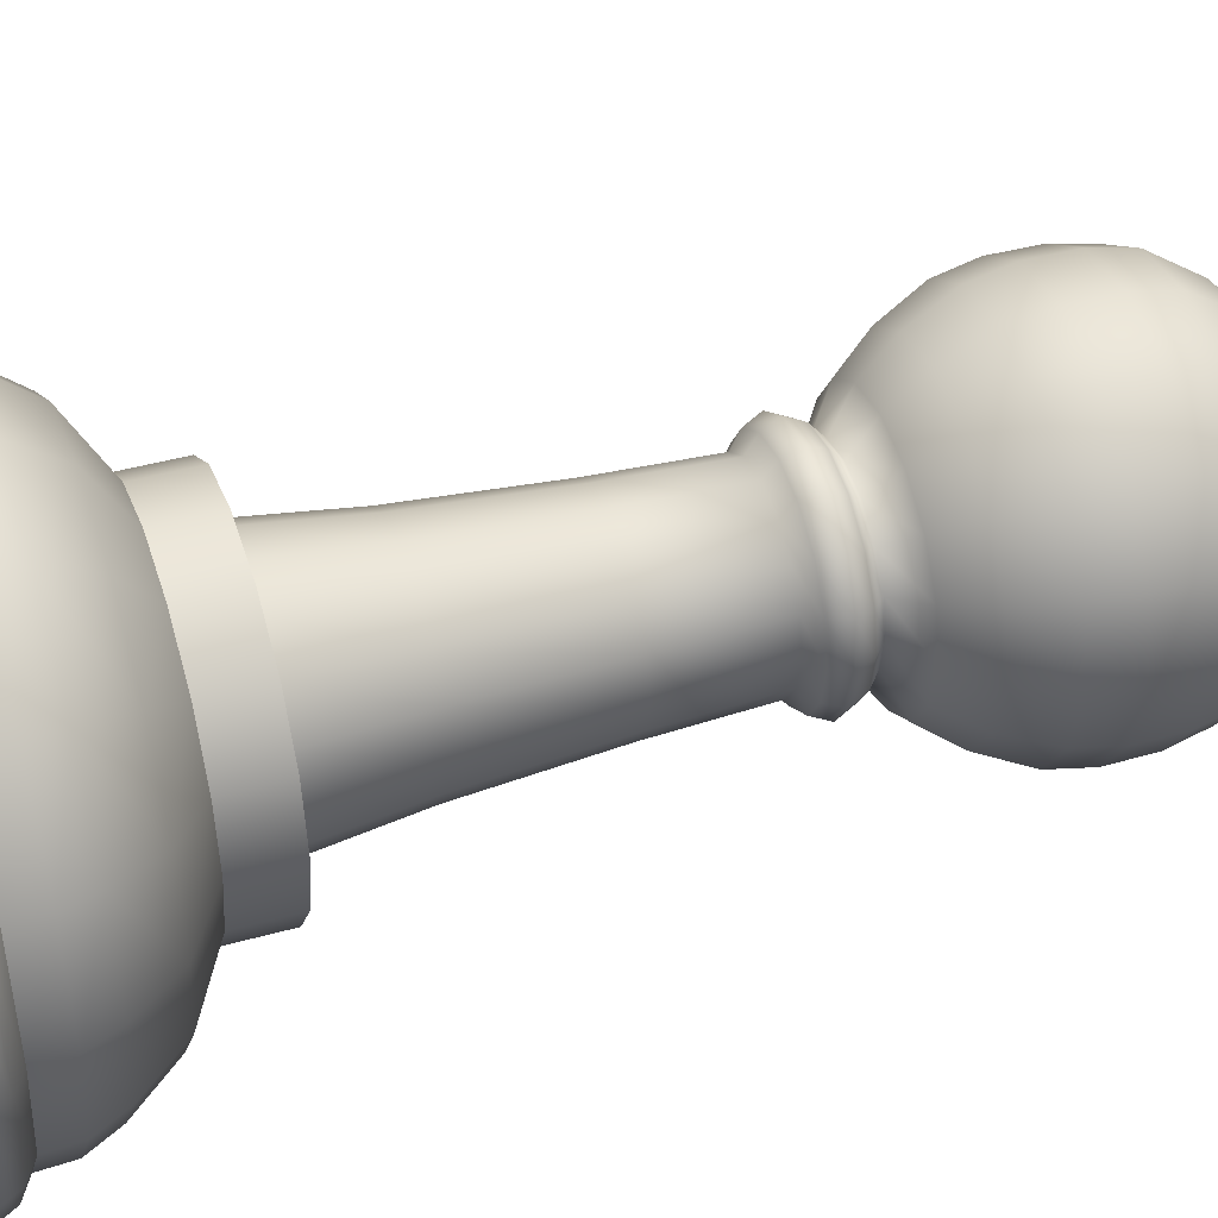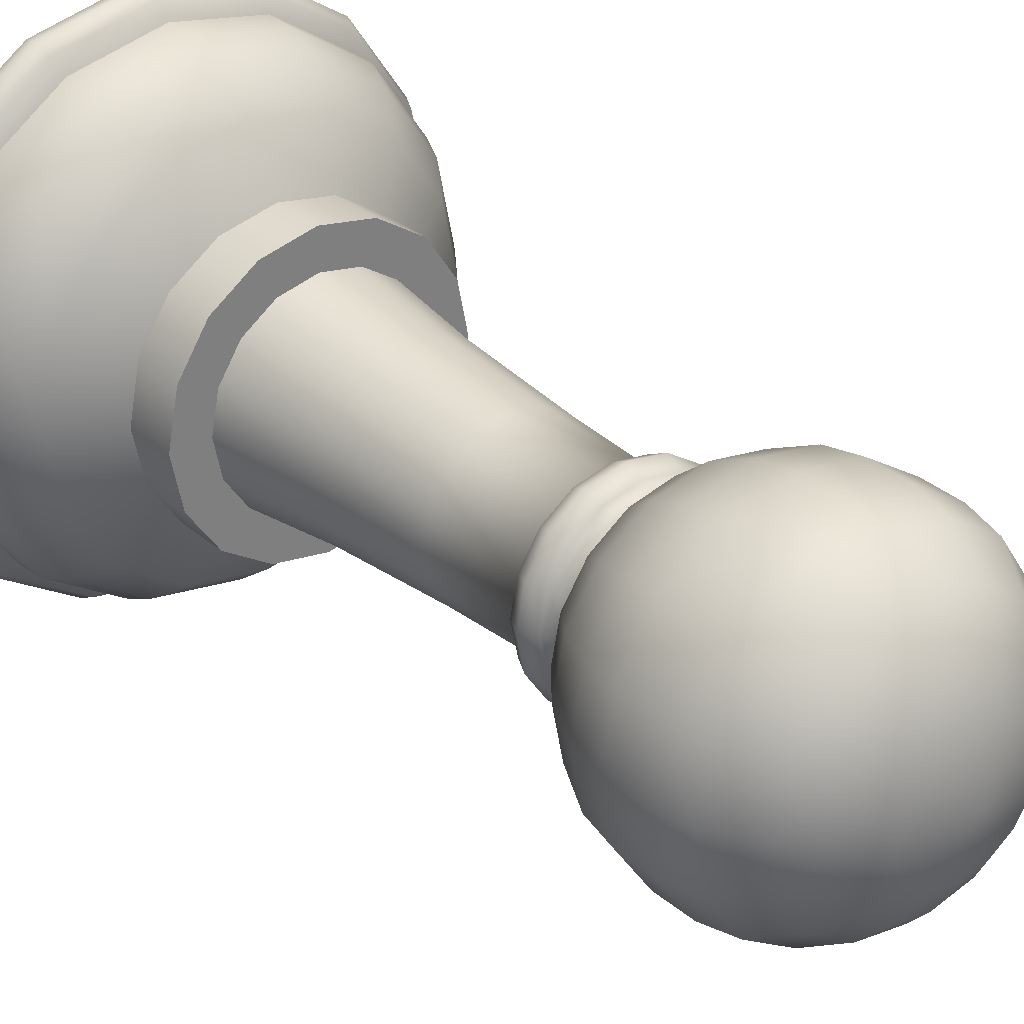
<metadata>
{"format":"obj","ext":"obj","renderer":"f3d","projection":"perspective","resolution":1024,"background":"white","views":[{"elev":43.1,"azim":71.7,"up":"+Z"},{"elev":31.5,"azim":140.2,"up":"+Z"}]}
</metadata>
<code>
o Wood_ChessCitizen
v 0 -0.003717 -0.003187
v 0 -0.00198 -0.001859
v 0.00122 -0.003717 -0.002945
v 0.000712 -0.00198 -0.001718
v 0.002254 -0.003717 -0.002254
v 0.001315 -0.00198 -0.001315
v 0.002945 -0.003717 -0.00122
v 0.001718 -0.00198 -0.000712
v 0.003187 -0.003717 -0
v 0.001859 -0.00198 -0
v 0.002945 -0.003717 0.00122
v 0.001718 -0.00198 0.000712
v 0.002254 -0.003717 0.002254
v 0.001315 -0.00198 0.001315
v 0.00122 -0.003717 0.002945
v 0.000712 -0.00198 0.001718
v 0 -0.003717 0.003187
v 0 -0.00198 0.001859
v -0.00122 -0.003717 0.002945
v -0.000712 -0.00198 0.001718
v -0.002254 -0.003717 0.002254
v -0.001315 -0.00198 0.001315
v -0.002945 -0.003717 0.00122
v -0.001718 -0.00198 0.000712
v -0.003187 -0.003717 -0
v -0.001859 -0.00198 -0
v -0.002945 -0.003717 -0.00122
v -0.001718 -0.00198 -0.000712
v -0.002254 -0.003717 -0.002254
v -0.001315 -0.00198 -0.001315
v -0.00122 -0.003717 -0.002945
v -0.000712 -0.00198 -0.001718
v 0 -0.002403 -0.002588
v 0 -0.002953 -0.002997
v 0.001147 -0.002953 -0.002768
v 0.000991 -0.002403 -0.002391
v 0.002119 -0.002953 -0.002119
v 0.00183 -0.002403 -0.00183
v 0.002768 -0.002953 -0.001147
v 0.002391 -0.002403 -0.000991
v 0.002997 -0.002953 -0
v 0.002588 -0.002403 -0
v 0.002768 -0.002953 0.001147
v 0.002391 -0.002403 0.000991
v 0.002119 -0.002953 0.002119
v 0.00183 -0.002403 0.00183
v 0.001147 -0.002953 0.002768
v 0.000991 -0.002403 0.002391
v 0 -0.002953 0.002997
v 0 -0.002403 0.002588
v -0.001147 -0.002953 0.002768
v -0.000991 -0.002403 0.002391
v -0.002119 -0.002953 0.002119
v -0.00183 -0.002403 0.00183
v -0.002768 -0.002953 0.001147
v -0.002391 -0.002403 0.000991
v -0.002997 -0.002953 -0
v -0.002588 -0.002403 -0
v -0.002768 -0.002953 -0.001147
v -0.002391 -0.002403 -0.000991
v -0.002119 -0.002953 -0.002119
v -0.00183 -0.002403 -0.00183
v -0.001147 -0.002953 -0.002768
v -0.000991 -0.002403 -0.002391
v 0.000517 -0.001321 -0.001249
v 0 -0.001321 -0.001352
v 0.000956 -0.001321 -0.000956
v 0.001249 -0.001321 -0.000517
v 0.001352 -0.001321 -0
v 0.001249 -0.001321 0.000517
v 0.000956 -0.001321 0.000956
v 0.000517 -0.001321 0.001249
v 0 -0.001321 0.001352
v -0.000517 -0.001321 0.001249
v -0.000956 -0.001321 0.000956
v -0.001249 -0.001321 0.000517
v -0.001352 -0.001321 -0
v -0.001249 -0.001321 -0.000517
v -0.000956 -0.001321 -0.000956
v -0.000517 -0.001321 -0.001249
v 0.000712 -0.001321 -0.001718
v 0 -0.001321 -0.001859
v 0.001315 -0.001321 -0.001315
v 0.001718 -0.001321 -0.000712
v 0.001859 -0.001321 -0
v 0.001718 -0.001321 0.000712
v 0.001315 -0.001321 0.001315
v 0.000712 -0.001321 0.001718
v 0 -0.001321 0.001859
v -0.000712 -0.001321 0.001718
v -0.001315 -0.001321 0.001315
v -0.001718 -0.001321 0.000712
v -0.001859 -0.001321 -0
v -0.001718 -0.001321 -0.000712
v -0.001315 -0.001321 -0.001315
v -0.000712 -0.001321 -0.001718
v 0.000385 0.002848 -0.00093
v 0 0.002848 -0.001007
v 0.000712 0.002848 -0.000712
v 0.00093 0.002848 -0.000385
v 0.001007 0.002848 0
v 0.00093 0.002848 0.000385
v 0.000712 0.002848 0.000712
v 0.000385 0.002848 0.00093
v 0 0.002848 0.001007
v -0.000385 0.002848 0.00093
v -0.000712 0.002848 0.000712
v -0.00093 0.002848 0.000385
v -0.001007 0.002848 0
v -0.00093 0.002848 -0.000385
v -0.000712 0.002848 -0.000712
v -0.000385 0.002848 -0.00093
v 0.000407 0.001585 -0.000983
v 0.000455 -5.7e-05 -0.001097
v 0 -5.7e-05 -0.001188
v 0 0.001585 -0.001064
v 0.000752 0.001585 -0.000752
v 0.00084 -5.7e-05 -0.00084
v 0.000983 0.001585 -0.000407
v 0.001097 -5.7e-05 -0.000455
v 0.001064 0.001585 0
v 0.001188 -5.7e-05 -0
v 0.000983 0.001585 0.000407
v 0.001097 -5.7e-05 0.000455
v 0.000752 0.001585 0.000752
v 0.00084 -5.7e-05 0.00084
v 0.000407 0.001585 0.000983
v 0.000455 -5.7e-05 0.001097
v 0 0.001585 0.001064
v 0 -5.7e-05 0.001188
v -0.000407 0.001585 0.000983
v -0.000455 -5.7e-05 0.001097
v -0.000752 0.001585 0.000752
v -0.00084 -5.7e-05 0.00084
v -0.000983 0.001585 0.000407
v -0.001097 -5.7e-05 0.000455
v -0.001064 0.001585 0
v -0.001188 -5.7e-05 -0
v -0.000983 0.001585 -0.000407
v -0.001097 -5.7e-05 -0.000455
v -0.000752 0.001585 -0.000752
v -0.00084 -5.7e-05 -0.00084
v -0.000407 0.001585 -0.000983
v -0.000455 -5.7e-05 -0.001097
v 0.000385 0.003543 -0.00093
v 0 0.003543 -0.001007
v 0.000712 0.003543 -0.000712
v 0.00093 0.003543 -0.000385
v 0.001007 0.003543 0
v 0.00093 0.003543 0.000385
v 0.000712 0.003543 0.000712
v 0.000385 0.003543 0.00093
v 0 0.003543 0.001007
v -0.000385 0.003543 0.00093
v -0.000712 0.003543 0.000712
v -0.00093 0.003543 0.000385
v -0.001007 0.003543 0
v -0.00093 0.003543 -0.000385
v -0.000712 0.003543 -0.000712
v -0.000385 0.003543 -0.00093
v 0.00083 0.003398 0.00083
v 0.00083 0.002992 0.00083
v 0.000899 0.003195 0.000899
v 0.000449 0.002992 0.001085
v 0.000449 0.003398 0.001085
v 0.000487 0.003195 0.001175
v -0.00083 0.003398 -0.00083
v -0.00083 0.002992 -0.00083
v -0.000899 0.003195 -0.000899
v -0.000449 0.002992 -0.001085
v -0.000449 0.003398 -0.001085
v -0.000487 0.003195 -0.001175
v 0 0.002992 0.001175
v 0 0.003398 0.001175
v 0 0.003195 0.001272
v 0 0.003398 -0.001174
v 0 0.002992 -0.001174
v 0 0.003195 -0.001272
v 0.000449 0.002992 -0.001085
v 0.000449 0.003398 -0.001085
v 0.000487 0.003195 -0.001175
v -0.000449 0.002992 0.001085
v -0.000449 0.003398 0.001085
v -0.000487 0.003195 0.001175
v 0.00083 0.002992 -0.00083
v 0.00083 0.003398 -0.00083
v 0.000899 0.003195 -0.000899
v -0.00083 0.002992 0.00083
v -0.00083 0.003398 0.00083
v -0.000899 0.003195 0.000899
v 0.001085 0.002992 -0.000449
v 0.001085 0.003398 -0.000449
v 0.001175 0.003195 -0.000487
v -0.001085 0.002992 0.000449
v -0.001085 0.003398 0.000449
v -0.001175 0.003195 0.000487
v 0.001175 0.002992 0
v 0.001175 0.003398 0
v 0.001272 0.003195 0
v -0.001175 0.002992 0
v -0.001175 0.003398 0
v -0.001272 0.003195 0
v 0.001085 0.002992 0.000449
v 0.001085 0.003398 0.000449
v 0.001175 0.003195 0.000487
v -0.001085 0.002992 -0.000449
v -0.001085 0.003398 -0.000449
v -0.001175 0.003195 -0.000487
v 0.000539 0.00382 -0.001302
v 0 0.00382 -0.00141
v 0.000997 0.00382 -0.000997
v 0.001302 0.00382 -0.000539
v 0.00141 0.00382 0
v 0.001302 0.00382 0.000539
v 0.000997 0.00382 0.000997
v 0.000539 0.00382 0.001302
v 0 0.00382 0.00141
v -0.000539 0.00382 0.001302
v -0.000997 0.00382 0.000997
v -0.001302 0.00382 0.000539
v -0.00141 0.00382 0
v -0.001302 0.00382 -0.000539
v -0.000997 0.00382 -0.000997
v -0.000539 0.00382 -0.001302
v 0 0.007607 0
v 0.000326 0.007432 -0.000788
v 0.000521 0.007125 -0.001259
v 0 0.007125 -0.001363
v 0 0.007432 -0.000853
v 0.000603 0.007432 -0.000603
v 0.000963 0.007125 -0.000963
v 0.000788 0.007432 -0.000326
v 0.001259 0.007125 -0.000521
v 0.000853 0.007432 0
v 0.001363 0.007125 0
v 0.000788 0.007432 0.000326
v 0.001259 0.007125 0.000521
v 0.000603 0.007432 0.000603
v 0.000963 0.007125 0.000963
v 0.000326 0.007432 0.000788
v 0.000521 0.007125 0.001259
v 0 0.007432 0.000853
v 0 0.007125 0.001363
v -0.000326 0.007432 0.000788
v -0.000521 0.007125 0.001259
v -0.000603 0.007432 0.000603
v -0.000963 0.007125 0.000963
v -0.000788 0.007432 0.000326
v -0.001259 0.007125 0.000521
v -0.000853 0.007432 0
v -0.001363 0.007125 0
v -0.000788 0.007432 -0.000326
v -0.001259 0.007125 -0.000521
v -0.000603 0.007432 -0.000603
v -0.000963 0.007125 -0.000963
v -0.000326 0.007432 -0.000788
v -0.000521 0.007125 -0.001259
v 0.000631 0.00687 -0.001524
v 0.00077 0.006322 -0.001858
v 0 0.006322 -0.002012
v 0 0.00687 -0.001649
v 0.001166 0.00687 -0.001166
v 0.001422 0.006322 -0.001422
v 0.001524 0.00687 -0.000631
v 0.001858 0.006322 -0.00077
v 0.001649 0.00687 0
v 0.002012 0.006322 0
v 0.001524 0.00687 0.000631
v 0.001858 0.006322 0.00077
v 0.001166 0.00687 0.001166
v 0.001422 0.006322 0.001422
v 0.000631 0.00687 0.001524
v 0.00077 0.006322 0.001858
v 0 0.00687 0.001649
v 0 0.006322 0.002012
v -0.000631 0.00687 0.001524
v -0.00077 0.006322 0.001858
v -0.001166 0.00687 0.001166
v -0.001422 0.006322 0.001422
v -0.001524 0.00687 0.000631
v -0.001858 0.006322 0.00077
v -0.001649 0.00687 0
v -0.002012 0.006322 0
v -0.001524 0.00687 -0.000631
v -0.001858 0.006322 -0.00077
v -0.001166 0.00687 -0.001166
v -0.001422 0.006322 -0.001422
v -0.000631 0.00687 -0.001524
v -0.00077 0.006322 -0.001858
v 0.000809 0.005835 -0.001952
v 0.000811 0.00528 -0.001957
v 0 0.00528 -0.002118
v 0 0.005835 -0.002113
v 0.001494 0.005835 -0.001494
v 0.001498 0.00528 -0.001498
v 0.001952 0.005835 -0.000809
v 0.001957 0.00528 -0.000811
v 0.002113 0.005835 0
v 0.002118 0.00528 0
v 0.001952 0.005835 0.000809
v 0.001957 0.00528 0.000811
v 0.001494 0.005835 0.001494
v 0.001498 0.00528 0.001498
v 0.000809 0.005835 0.001952
v 0.000811 0.00528 0.001957
v 0 0.005835 0.002113
v 0 0.00528 0.002118
v -0.000809 0.005835 0.001952
v -0.000811 0.00528 0.001957
v -0.001494 0.005835 0.001494
v -0.001498 0.00528 0.001498
v -0.001952 0.005835 0.000809
v -0.001957 0.00528 0.000811
v -0.002113 0.005835 0
v -0.002118 0.00528 0
v -0.001952 0.005835 -0.000809
v -0.001957 0.00528 -0.000811
v -0.001494 0.005835 -0.001494
v -0.001498 0.00528 -0.001498
v -0.000809 0.005835 -0.001952
v -0.000811 0.00528 -0.001957
v 0.000775 0.004793 -0.001872
v 0.00067 0.004241 -0.001618
v 0 0.004241 -0.001751
v 0 0.004793 -0.002026
v 0.001433 0.004793 -0.001433
v 0.001238 0.004241 -0.001238
v 0.001872 0.004793 -0.000775
v 0.001618 0.004241 -0.00067
v 0.002026 0.004793 0
v 0.001751 0.004241 0
v 0.001872 0.004793 0.000775
v 0.001618 0.004241 0.00067
v 0.001433 0.004793 0.001433
v 0.001238 0.004241 0.001238
v 0.000775 0.004793 0.001872
v 0.00067 0.004241 0.001618
v 0 0.004793 0.002026
v 0 0.004241 0.001751
v -0.000775 0.004793 0.001872
v -0.00067 0.004241 0.001618
v -0.001433 0.004793 0.001433
v -0.001238 0.004241 0.001238
v -0.001872 0.004793 0.000775
v -0.001618 0.004241 0.00067
v -0.002026 0.004793 0
v -0.001751 0.004241 0
v -0.001872 0.004793 -0.000775
v -0.001618 0.004241 -0.00067
v -0.001433 0.004793 -0.001433
v -0.001238 0.004241 -0.001238
v -0.000775 0.004793 -0.001872
v -0.00067 0.004241 -0.001618
v 0 -0.004393 -0.00332
v 0.001271 -0.004393 -0.003068
v 0.002348 -0.004393 -0.002348
v 0.003067 -0.004393 -0.001271
v 0.00332 -0.004393 -0
v 0.003067 -0.004393 0.001271
v 0.002348 -0.004393 0.002348
v 0.001271 -0.004393 0.003067
v 0 -0.004393 0.00332
v -0.001271 -0.004393 0.003067
v -0.002348 -0.004393 0.002348
v -0.003067 -0.004393 0.001271
v -0.00332 -0.004393 -0
v -0.003067 -0.004393 -0.001271
v -0.002348 -0.004393 -0.002348
v -0.001271 -0.004393 -0.003068
v -0.002449 -0.004234 0.002449
v -0.0024 -0.003854 0.0024
v -0.002475 -0.004065 0.002475
v -0.001299 -0.003854 0.003135
v -0.001325 -0.004234 0.003199
v -0.001339 -0.004065 0.003234
v -0.002449 -0.004234 -0.002449
v -0.0024 -0.003854 -0.0024
v -0.002475 -0.004065 -0.002475
v -0.003135 -0.003854 -0.001299
v -0.003199 -0.004234 -0.001325
v -0.003234 -0.004065 -0.001339
v 0.003199 -0.004234 -0.001325
v 0.003135 -0.003854 -0.001299
v 0.003234 -0.004065 -0.001339
v 0.0024 -0.003854 -0.0024
v 0.002449 -0.004234 -0.002449
v 0.002475 -0.004065 -0.002475
v 0.001325 -0.004234 0.003199
v 0.001299 -0.003854 0.003135
v 0.001339 -0.004065 0.003234
v 0.0024 -0.003854 0.0024
v 0.002449 -0.004234 0.002449
v 0.002475 -0.004065 0.002475
v -0.003199 -0.004234 0.001325
v -0.003135 -0.003854 0.001299
v -0.003234 -0.004065 0.001339
v -0.001325 -0.004234 -0.003199
v -0.001299 -0.003854 -0.003135
v -0.001339 -0.004065 -0.003234
v 0.003463 -0.004234 -0
v 0.003394 -0.003854 -0
v 0.0035 -0.004065 -0
v 0 -0.004234 0.003463
v 0 -0.003854 0.003394
v 0 -0.004065 0.0035
v -0.003463 -0.004234 -0
v -0.003394 -0.003854 -0
v -0.0035 -0.004065 -0
v 0.001325 -0.004234 -0.003199
v 0.001299 -0.003854 -0.003135
v 0.001339 -0.004065 -0.003234
v 0 -0.003854 -0.003394
v 0 -0.004234 -0.003463
v 0 -0.004065 -0.0035
v 0.003199 -0.004234 0.001325
v 0.003135 -0.003854 0.001299
v 0.003234 -0.004065 0.001339
v 0 -0.003335 -0.003171
v 0.001213 -0.003335 -0.002929
v -0.001213 -0.003335 -0.002929
v 0.002242 -0.003335 -0.002242
v 0.002929 -0.003335 -0.001213
v 0.003171 -0.003335 -0
v 0.002929 -0.003335 0.001213
v 0.002242 -0.003335 0.002242
v 0.001213 -0.003335 0.002929
v 0 -0.003335 0.003171
v -0.001213 -0.003335 0.002929
v -0.002242 -0.003335 0.002242
v -0.002929 -0.003335 0.001213
v -0.003171 -0.003335 -0
v -0.002929 -0.003335 -0.001213
v -0.002242 -0.003335 -0.002242
f 420 63 34 418
f 421 37 39 422
f 422 39 41 423
f 423 41 43 424
f 424 43 45 425
f 425 45 47 426
f 426 47 49 427
f 427 49 51 428
f 428 51 53 429
f 429 53 55 430
f 430 55 57 431
f 431 57 59 432
f 432 59 61 433
f 433 61 63 420
f 26 24 92 93
f 418 34 35 419
f 21 23 395 371
f 419 35 37 421
f 62 30 32 64
f 60 28 30 62
f 58 26 28 60
f 56 24 26 58
f 54 22 24 56
f 52 20 22 54
f 50 18 20 52
f 48 16 18 50
f 46 14 16 48
f 44 12 14 46
f 42 10 12 44
f 40 8 10 42
f 38 6 8 40
f 36 4 6 38
f 33 2 4 36
f 64 33 34 63
f 62 64 63 61
f 60 62 61 59
f 58 60 59 57
f 56 58 57 55
f 54 56 55 53
f 52 54 53 51
f 50 52 51 49
f 48 50 49 47
f 46 48 47 45
f 44 46 45 43
f 42 44 43 41
f 40 42 41 39
f 38 40 39 37
f 36 38 37 35
f 33 36 35 34
f 64 32 2 33
f 139 137 109 110
f 4 2 82 81
f 2 32 96 82
f 12 10 85 86
f 20 18 89 90
f 28 26 93 94
f 6 4 81 83
f 14 12 86 87
f 22 20 90 91
f 30 28 94 95
f 8 6 83 84
f 16 14 87 88
f 24 22 91 92
f 32 30 95 96
f 10 8 84 85
f 18 16 88 89
f 66 65 81 82
f 65 67 83 81
f 67 68 84 83
f 68 69 85 84
f 69 70 86 85
f 70 71 87 86
f 71 72 88 87
f 72 73 89 88
f 73 74 90 89
f 74 75 91 90
f 75 76 92 91
f 76 77 93 92
f 77 78 94 93
f 78 79 95 94
f 79 80 96 95
f 80 66 82 96
f 116 143 112 98
f 125 123 102 103
f 141 139 110 111
f 127 125 103 104
f 143 141 111 112
f 129 127 104 105
f 131 129 105 106
f 117 113 97 99
f 119 117 99 100
f 133 131 106 107
f 65 66 115 114
f 135 133 107 108
f 121 119 100 101
f 137 135 108 109
f 123 121 101 102
f 103 102 203 162
f 75 74 132 134
f 68 67 118 120
f 76 75 134 136
f 69 68 120 122
f 77 76 136 138
f 70 69 122 124
f 78 77 138 140
f 71 70 124 126
f 79 78 140 142
f 72 71 126 128
f 80 79 142 144
f 73 72 128 130
f 67 65 114 118
f 66 80 144 115
f 74 73 130 132
f 114 115 116 113
f 118 114 113 117
f 120 118 117 119
f 122 120 119 121
f 124 122 121 123
f 126 124 123 125
f 128 126 125 127
f 130 128 127 129
f 132 130 129 131
f 134 132 131 133
f 136 134 133 135
f 138 136 135 137
f 140 138 137 139
f 142 140 139 141
f 144 142 141 143
f 115 144 143 116
f 113 116 98 97
f 150 149 213 214
f 111 110 206 168
f 167 207 158 159
f 97 98 177 179
f 106 105 173 182
f 180 176 146 145
f 107 106 182 188
f 100 99 185 191
f 108 107 188 194
f 101 100 191 197
f 109 108 194 200
f 102 101 197 203
f 110 109 200 206
f 104 103 162 164
f 112 111 168 170
f 98 112 170 177
f 105 104 164 173
f 207 201 157 158
f 204 198 149 150
f 201 195 156 157
f 198 192 148 149
f 195 189 155 156
f 192 186 147 148
f 189 183 154 155
f 186 180 145 147
f 183 174 153 154
f 176 171 160 146
f 99 97 179 185
f 174 165 152 153
f 171 167 159 160
f 165 161 151 152
f 207 167 169 208
f 208 169 168 206
f 204 161 163 205
f 205 163 162 203
f 201 207 208 202
f 202 208 206 200
f 198 204 205 199
f 199 205 203 197
f 195 201 202 196
f 196 202 200 194
f 192 198 199 193
f 193 199 197 191
f 189 195 196 190
f 190 196 194 188
f 186 192 193 187
f 187 193 191 185
f 183 189 190 184
f 184 190 188 182
f 180 186 187 181
f 181 187 185 179
f 174 183 184 175
f 175 184 182 173
f 171 176 178 172
f 172 178 177 170
f 176 180 181 178
f 178 181 179 177
f 165 174 175 166
f 166 175 173 164
f 167 171 172 169
f 169 172 170 168
f 161 165 166 163
f 163 166 164 162
f 161 204 150 151
f 330 328 297 299
f 158 157 221 222
f 151 150 214 215
f 159 158 222 223
f 152 151 215 216
f 160 159 223 224
f 153 152 216 217
f 145 146 210 209
f 146 160 224 210
f 154 153 217 218
f 147 145 209 211
f 155 154 218 219
f 148 147 211 212
f 156 155 219 220
f 149 148 212 213
f 157 156 220 221
f 308 306 275 277
f 346 344 313 315
f 332 330 299 301
f 348 346 315 317
f 334 332 301 303
f 350 348 317 319
f 336 334 303 305
f 352 350 319 321
f 338 336 305 307
f 340 338 307 309
f 326 322 291 295
f 328 326 295 297
f 342 340 309 311
f 209 210 324 323
f 344 342 311 313
f 270 268 237 239
f 294 290 259 263
f 296 294 263 265
f 310 308 277 279
f 211 209 323 327
f 312 310 279 281
f 298 296 265 267
f 314 312 281 283
f 300 298 267 269
f 316 314 283 285
f 302 300 269 271
f 318 316 285 287
f 304 302 271 273
f 320 318 287 289
f 306 304 273 275
f 234 232 225
f 286 284 253 255
f 272 270 239 241
f 288 286 255 257
f 274 272 241 243
f 276 274 243 245
f 262 258 227 231
f 264 262 231 233
f 278 276 245 247
f 325 352 321 292
f 280 278 247 249
f 266 264 233 235
f 282 280 249 251
f 268 266 235 237
f 284 282 251 253
f 240 238 225
f 250 248 225
f 236 234 225
f 252 250 225
f 215 214 333 335
f 254 252 225
f 238 236 225
f 256 254 225
f 242 240 225
f 244 242 225
f 230 226 225
f 232 230 225
f 246 244 225
f 293 320 289 260
f 248 246 225
f 223 222 349 351
f 216 215 335 337
f 224 223 351 353
f 217 216 337 339
f 261 288 257 228
f 210 224 353 324
f 218 217 339 341
f 229 256 225
f 219 218 341 343
f 212 211 327 329
f 220 219 343 345
f 213 212 329 331
f 221 220 345 347
f 214 213 331 333
f 222 221 347 349
f 227 228 229 226
f 231 227 226 230
f 233 231 230 232
f 235 233 232 234
f 237 235 234 236
f 239 237 236 238
f 241 239 238 240
f 243 241 240 242
f 245 243 242 244
f 247 245 244 246
f 249 247 246 248
f 251 249 248 250
f 253 251 250 252
f 255 253 252 254
f 257 255 254 256
f 228 257 256 229
f 226 229 225
f 259 260 261 258
f 263 259 258 262
f 265 263 262 264
f 267 265 264 266
f 269 267 266 268
f 271 269 268 270
f 273 271 270 272
f 275 273 272 274
f 277 275 274 276
f 279 277 276 278
f 281 279 278 280
f 283 281 280 282
f 285 283 282 284
f 287 285 284 286
f 289 287 286 288
f 260 289 288 261
f 258 261 228 227
f 291 292 293 290
f 295 291 290 294
f 297 295 294 296
f 299 297 296 298
f 301 299 298 300
f 303 301 300 302
f 305 303 302 304
f 307 305 304 306
f 309 307 306 308
f 311 309 308 310
f 313 311 310 312
f 315 313 312 314
f 317 315 314 316
f 319 317 316 318
f 321 319 318 320
f 292 321 320 293
f 290 293 260 259
f 323 324 325 322
f 327 323 322 326
f 329 327 326 328
f 331 329 328 330
f 333 331 330 332
f 335 333 332 334
f 337 335 334 336
f 339 337 336 338
f 341 339 338 340
f 343 341 340 342
f 345 343 342 344
f 347 345 344 346
f 349 347 346 348
f 351 349 348 350
f 353 351 350 352
f 324 353 352 325
f 322 325 292 291
f 354 355 356 357 358 359 360 361 362 363 364 365 366 367 368 369
f 29 31 398 377
f 7 9 401 383
f 15 17 404 389
f 19 21 371 373
f 27 29 377 379
f 5 7 383 385
f 13 15 389 391
f 23 25 407 395
f 1 3 410 412
f 31 1 412 398
f 9 11 416 401
f 376 397 369 368
f 382 400 358 357
f 388 403 362 361
f 394 406 366 365
f 415 392 360 359
f 409 386 356 355
f 406 380 367 366
f 403 374 363 362
f 413 409 355 354
f 400 415 359 358
f 397 413 354 369
f 11 13 391 416
f 3 5 385 410
f 25 27 379 407
f 17 19 373 404
f 392 388 361 360
f 386 382 357 356
f 380 376 368 367
f 374 370 364 363
f 392 415 417 393
f 393 417 416 391
f 386 409 411 387
f 387 411 410 385
f 380 406 408 381
f 381 408 407 379
f 374 403 405 375
f 375 405 404 373
f 415 400 402 417
f 417 402 401 416
f 413 397 399 414
f 414 399 398 412
f 409 413 414 411
f 411 414 412 410
f 406 394 396 408
f 408 396 395 407
f 403 388 390 405
f 405 390 389 404
f 400 382 384 402
f 402 384 383 401
f 397 376 378 399
f 399 378 377 398
f 394 370 372 396
f 396 372 371 395
f 388 392 393 390
f 390 393 391 389
f 382 386 387 384
f 384 387 385 383
f 376 380 381 378
f 378 381 379 377
f 370 374 375 372
f 372 375 373 371
f 370 394 365 364
f 3 419 421 5
f 1 418 419 3
f 29 433 420 31
f 27 432 433 29
f 25 431 432 27
f 23 430 431 25
f 21 429 430 23
f 19 428 429 21
f 17 427 428 19
f 15 426 427 17
f 13 425 426 15
f 11 424 425 13
f 9 423 424 11
f 7 422 423 9
f 5 421 422 7
f 31 420 418 1

</code>
